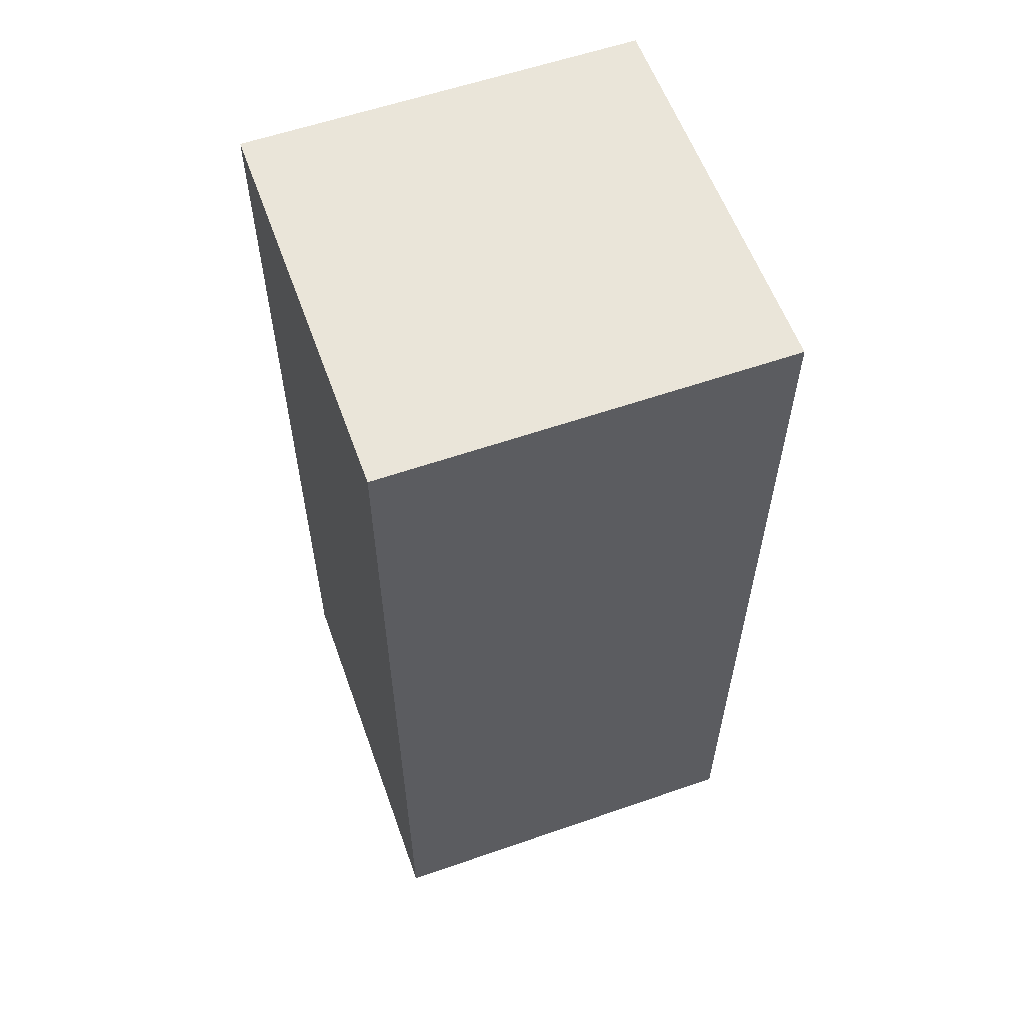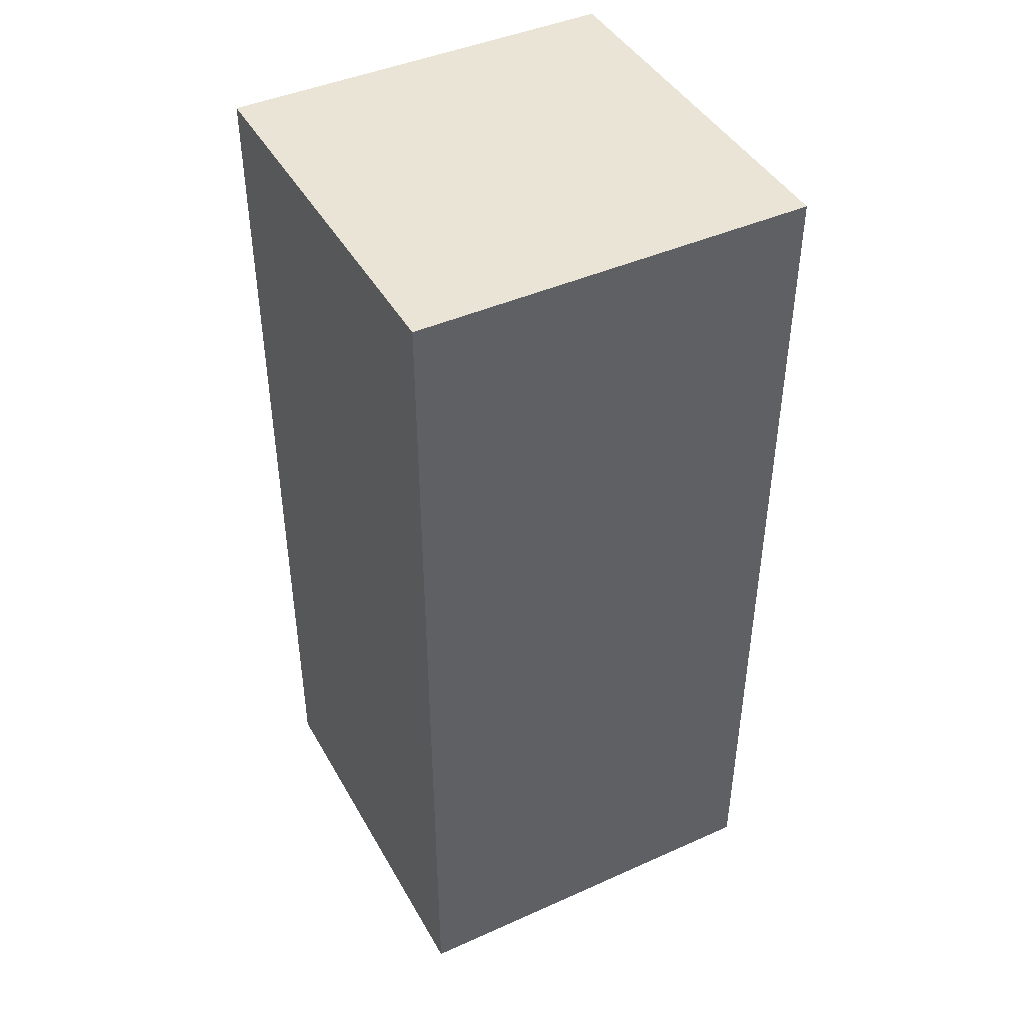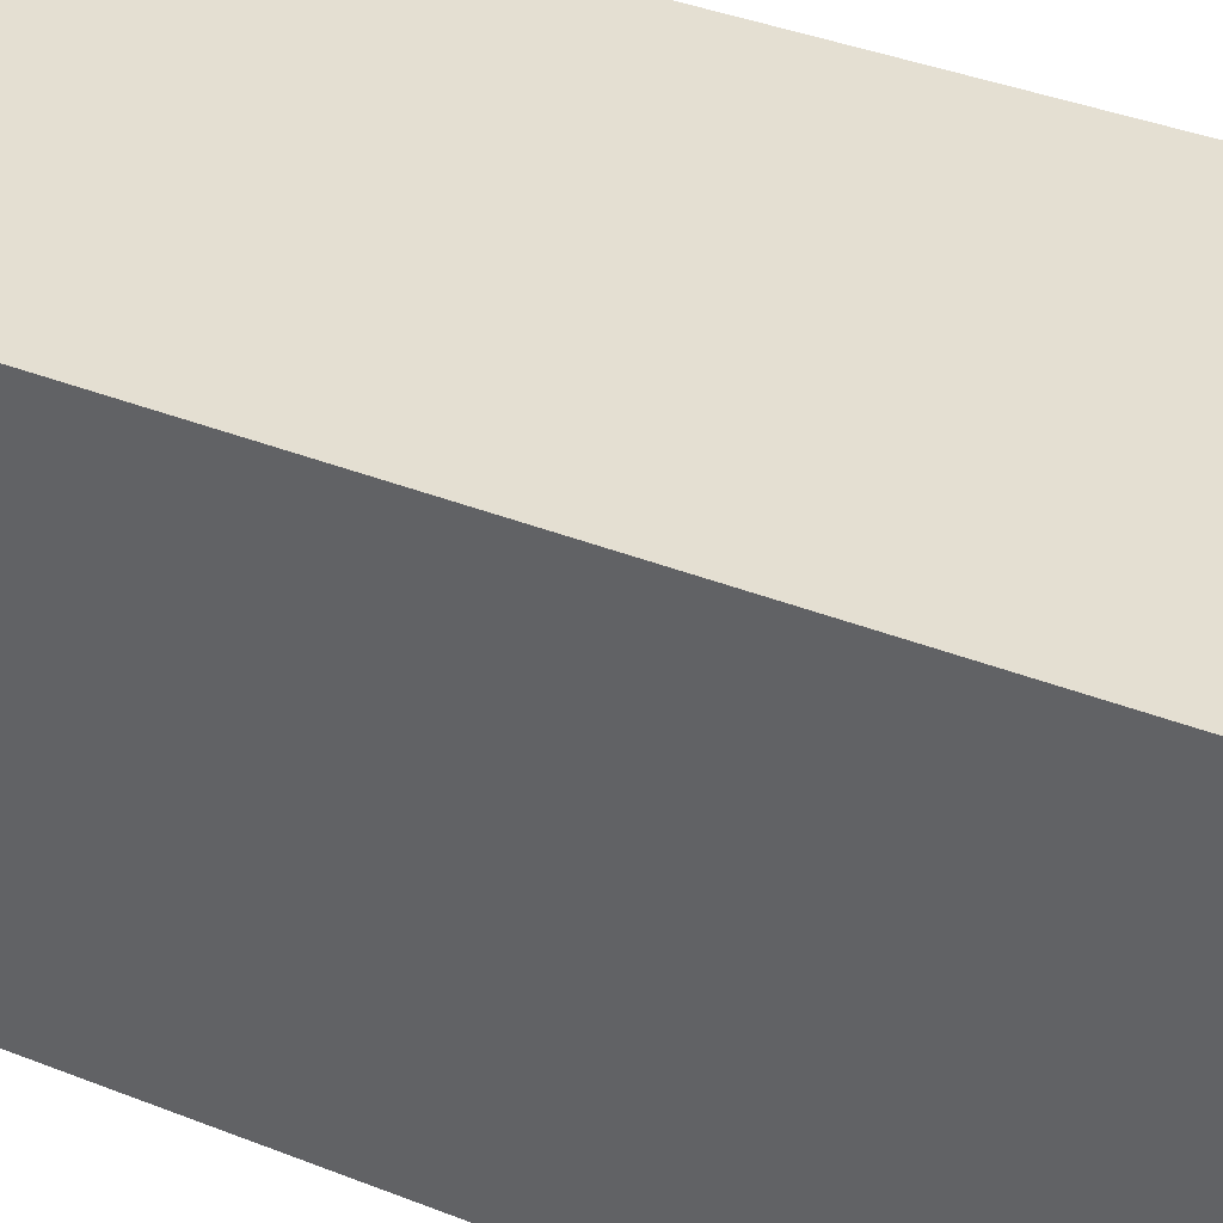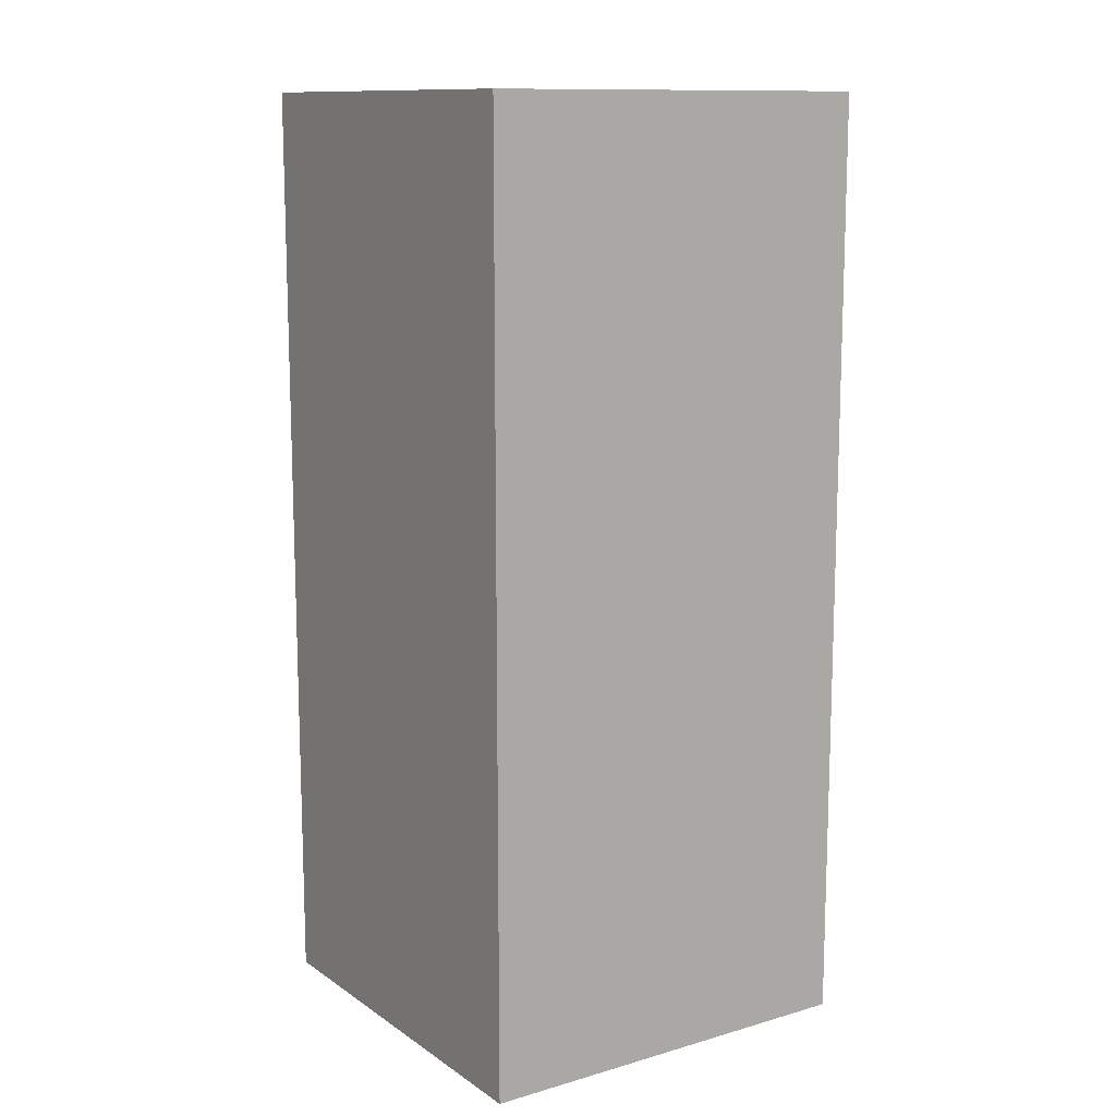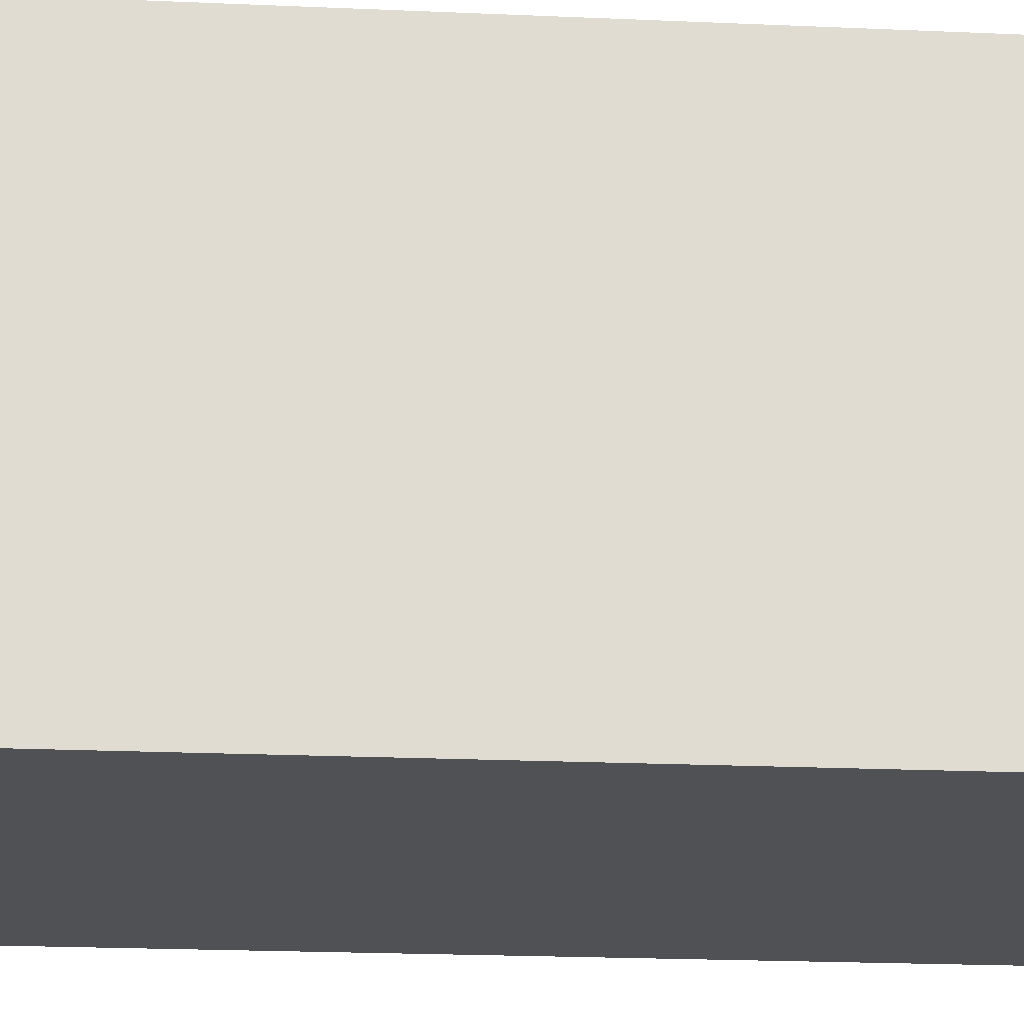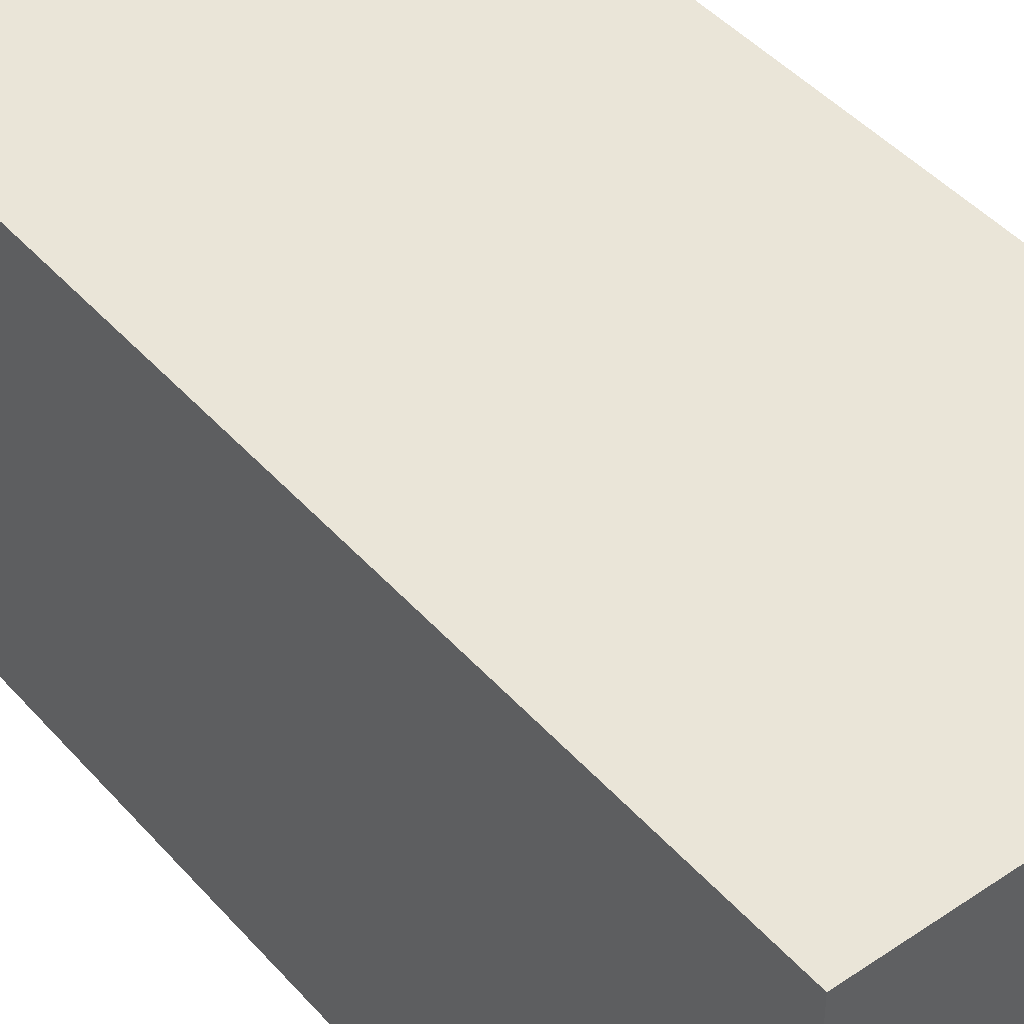
<metadata>
{"format":"obj","ext":"obj","renderer":"f3d","projection":"perspective","resolution":1024,"background":"white","views":[{"elev":58.6,"azim":70.3,"up":"+Z"},{"elev":43.6,"azim":62.3,"up":"+Z"},{"elev":37.0,"azim":117.3,"up":"+Y"},{"elev":12.2,"azim":146.2,"up":"+Z"},{"elev":-20.0,"azim":85.2,"up":"+Y"},{"elev":44.6,"azim":-38.3,"up":"+Y"}]}
</metadata>
<code>
o right_arm_armor_layer2
v 0.1875 0.1875 -0.6875
v -0.1875 0.1875 0.1875
v -0.1875 0.1875 0.1875
v -0.1875 0.1875 -0.6875
v -0.1875 0.1875 -0.6875
v 0.1875 0.1875 -0.6875
v -0.1875 -0.1875 -0.6875
v 0.1875 -0.1875 -0.6875
v -0.1875 0.1875 -0.6875
v -0.1875 0.1875 0.1875
v -0.1875 -0.1875 -0.6875
v -0.1875 -0.1875 0.1875
v -0.1875 -0.1875 -0.6875
v -0.1875 -0.1875 0.1875
v 0.1875 -0.1875 -0.6875
v 0.1875 -0.1875 0.1875
v 0.1875 0.1875 0.1875
v 0.1875 -0.1875 -0.6875
v 0.1875 -0.1875 0.1875
v 0.1875 0.1875 0.1875
v -0.1875 -0.1875 0.1875
v 0.1875 -0.1875 0.1875
v 0.1875 0.1875 -0.6875
v 0.1875 0.1875 0.1875
f 20 3 21
f 17 19 18
f 16 14 13
f 12 10 9
f 2 24 23
f 20 21 22
f 17 18 1
f 16 13 15
f 12 9 11
f 2 23 4
f 8 5 6
f 8 7 5

</code>
